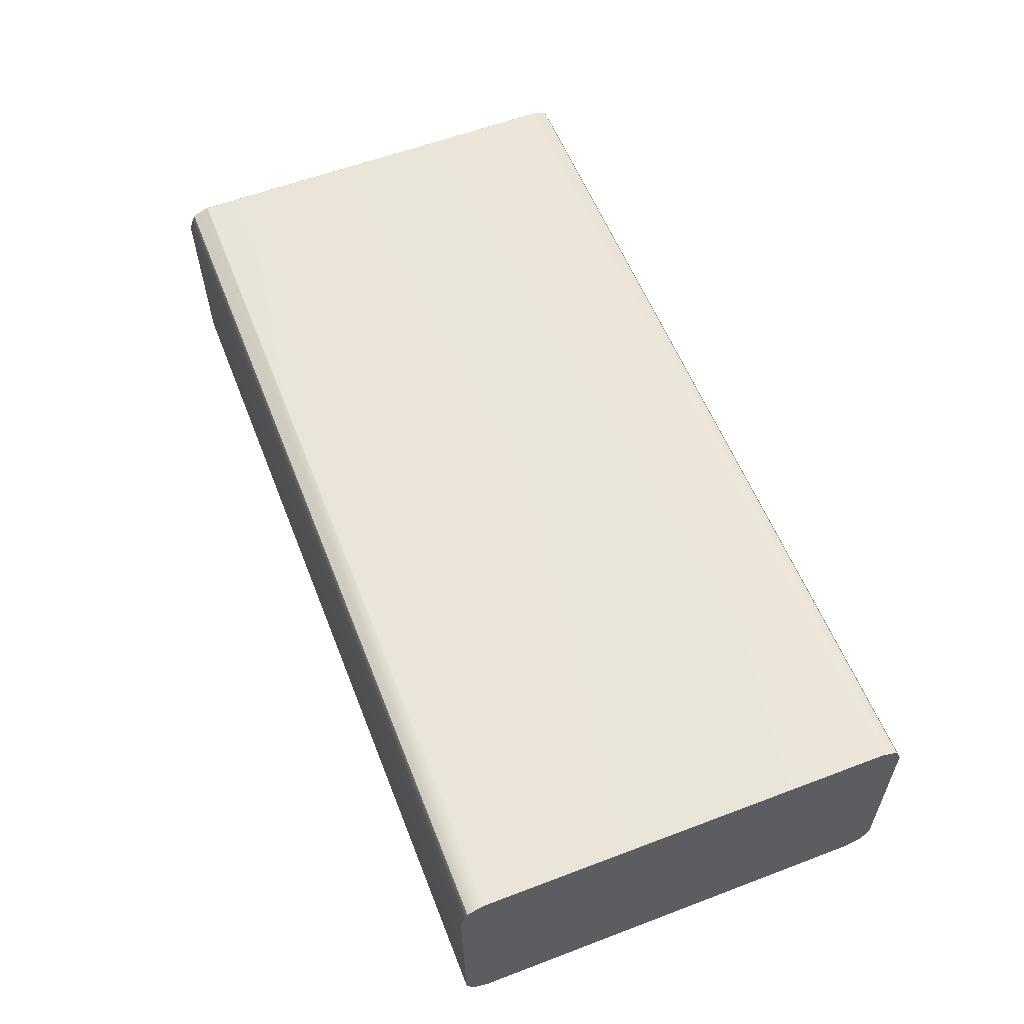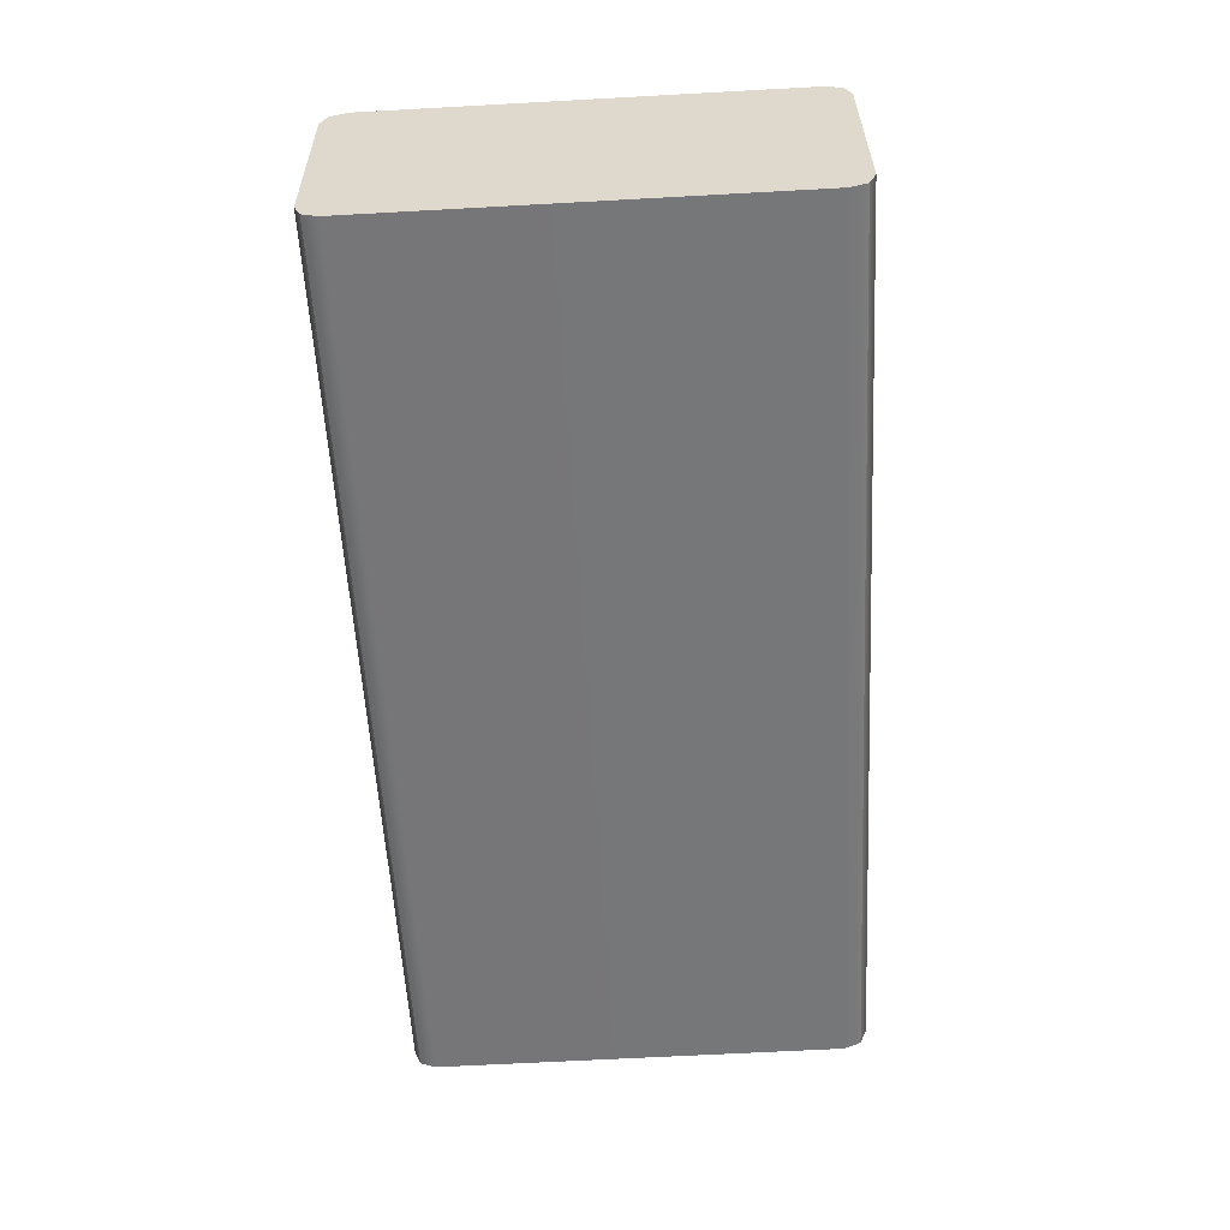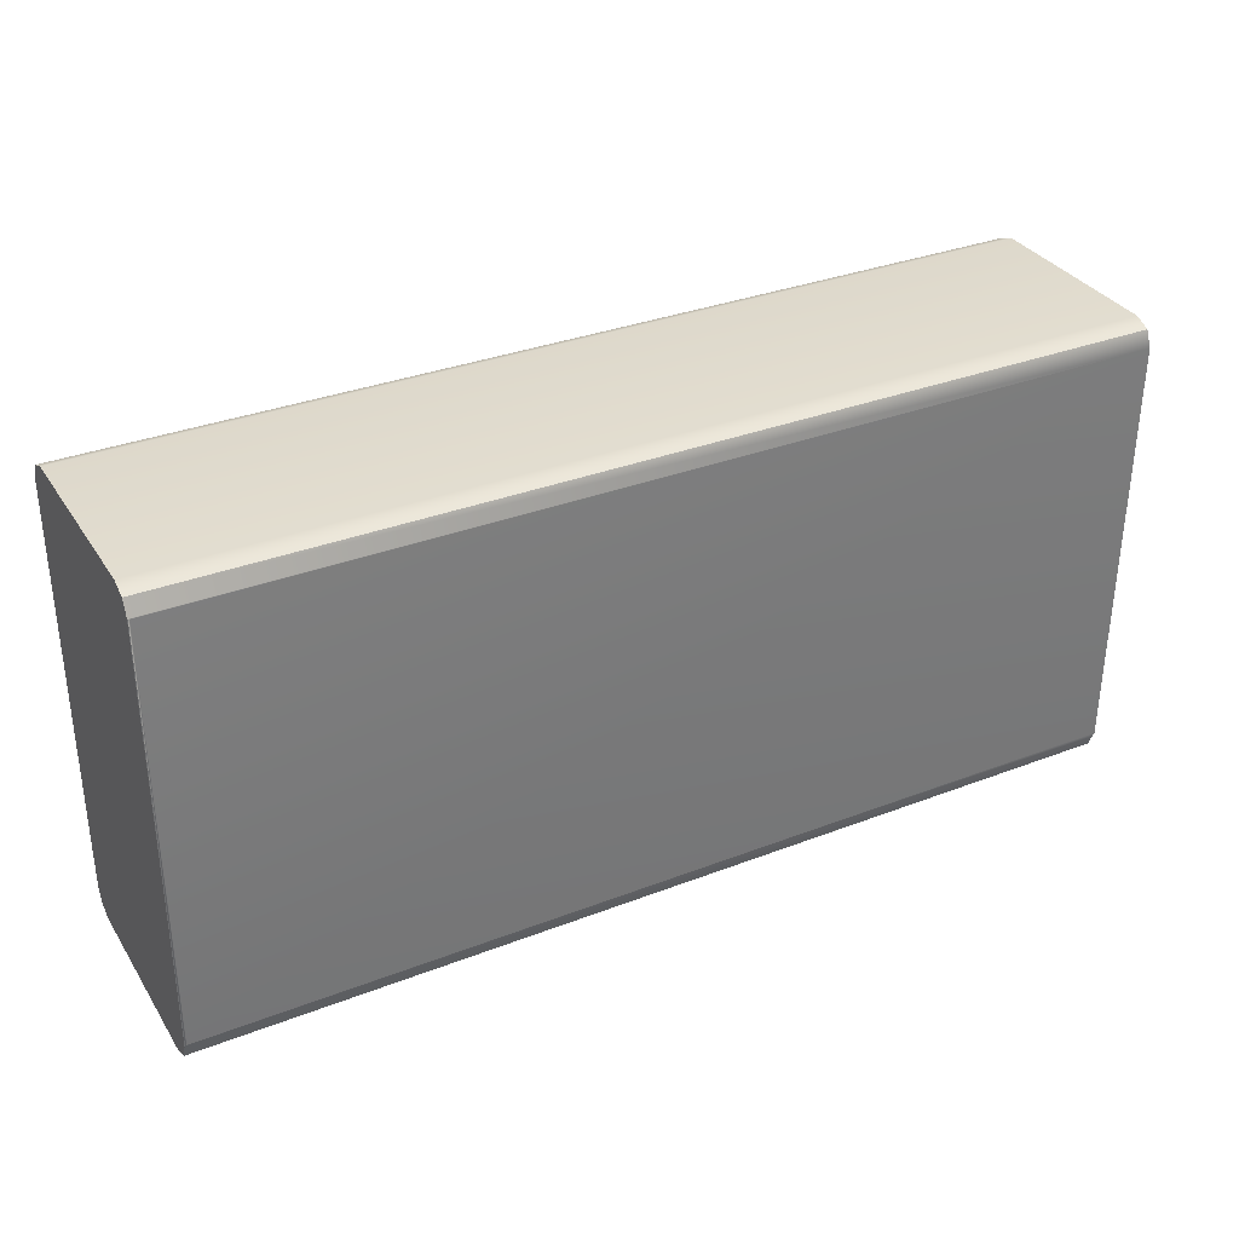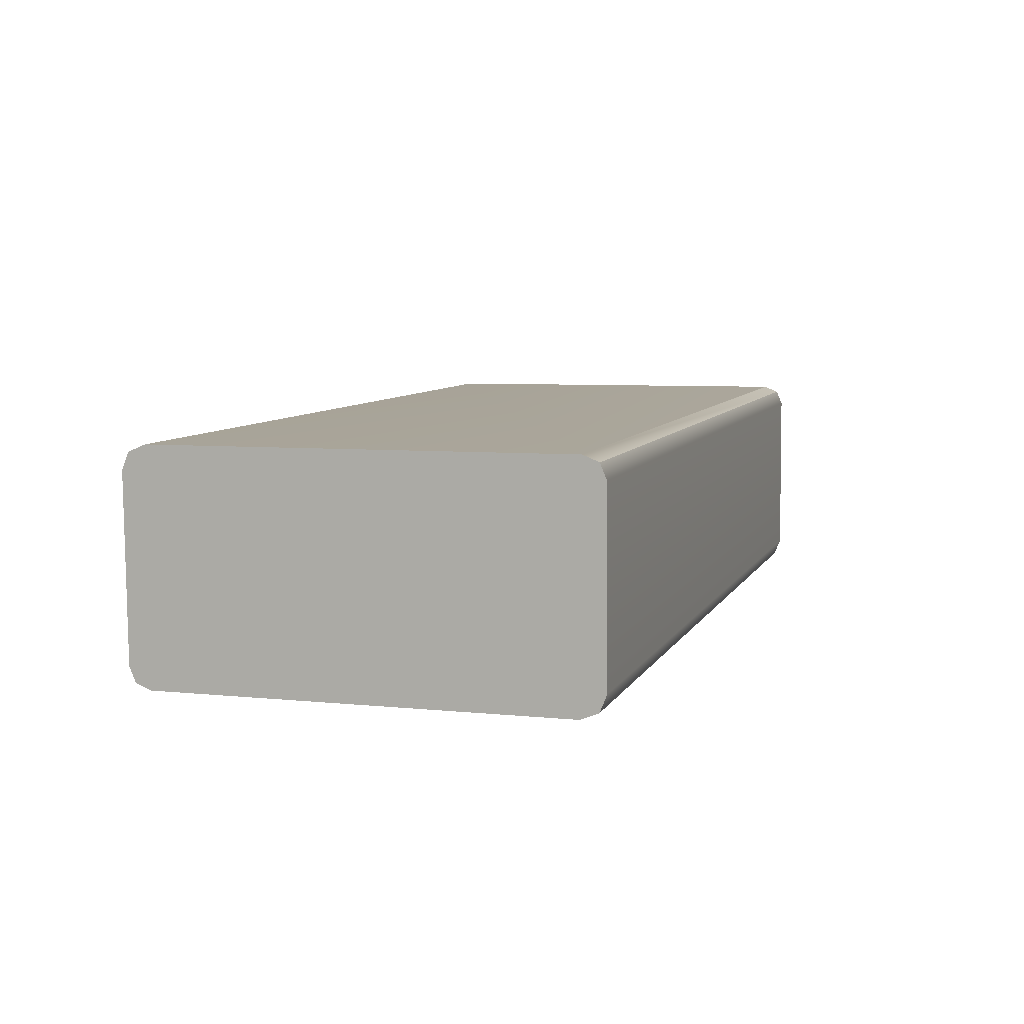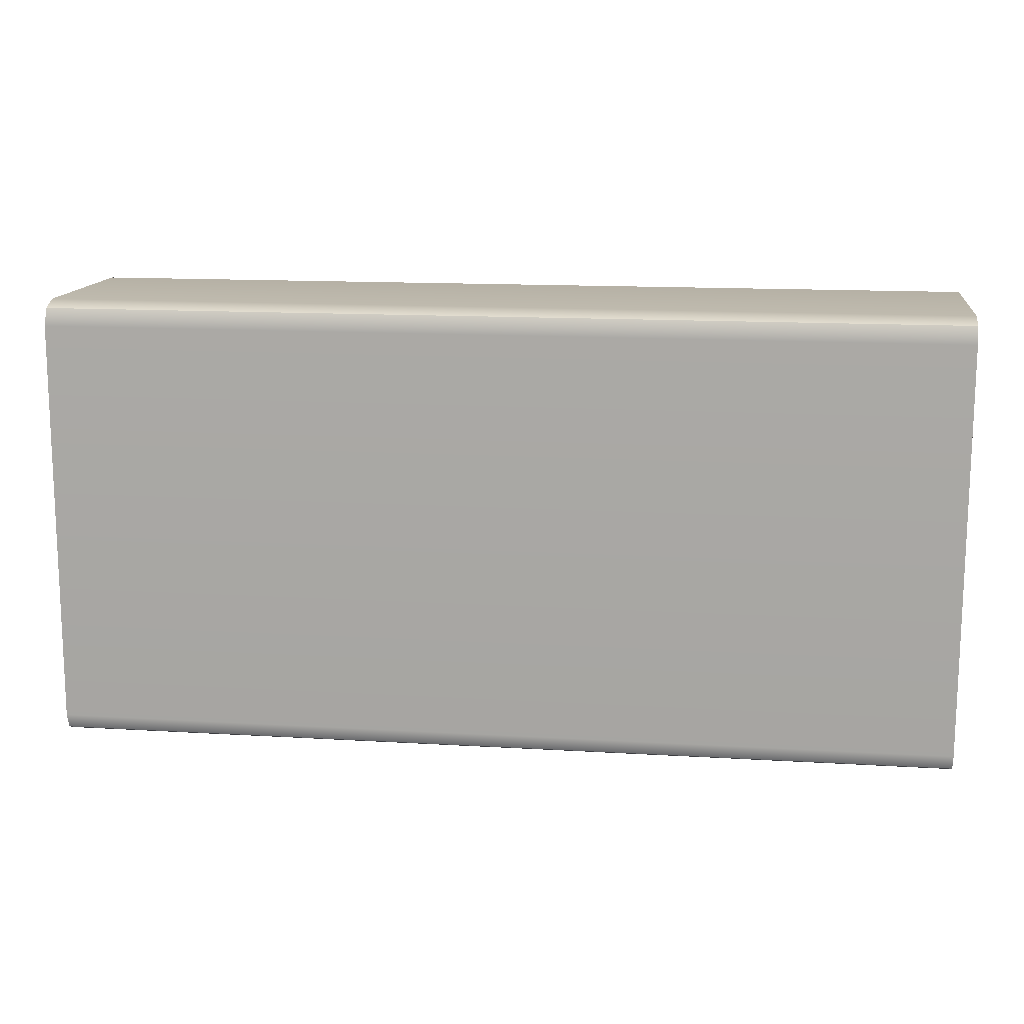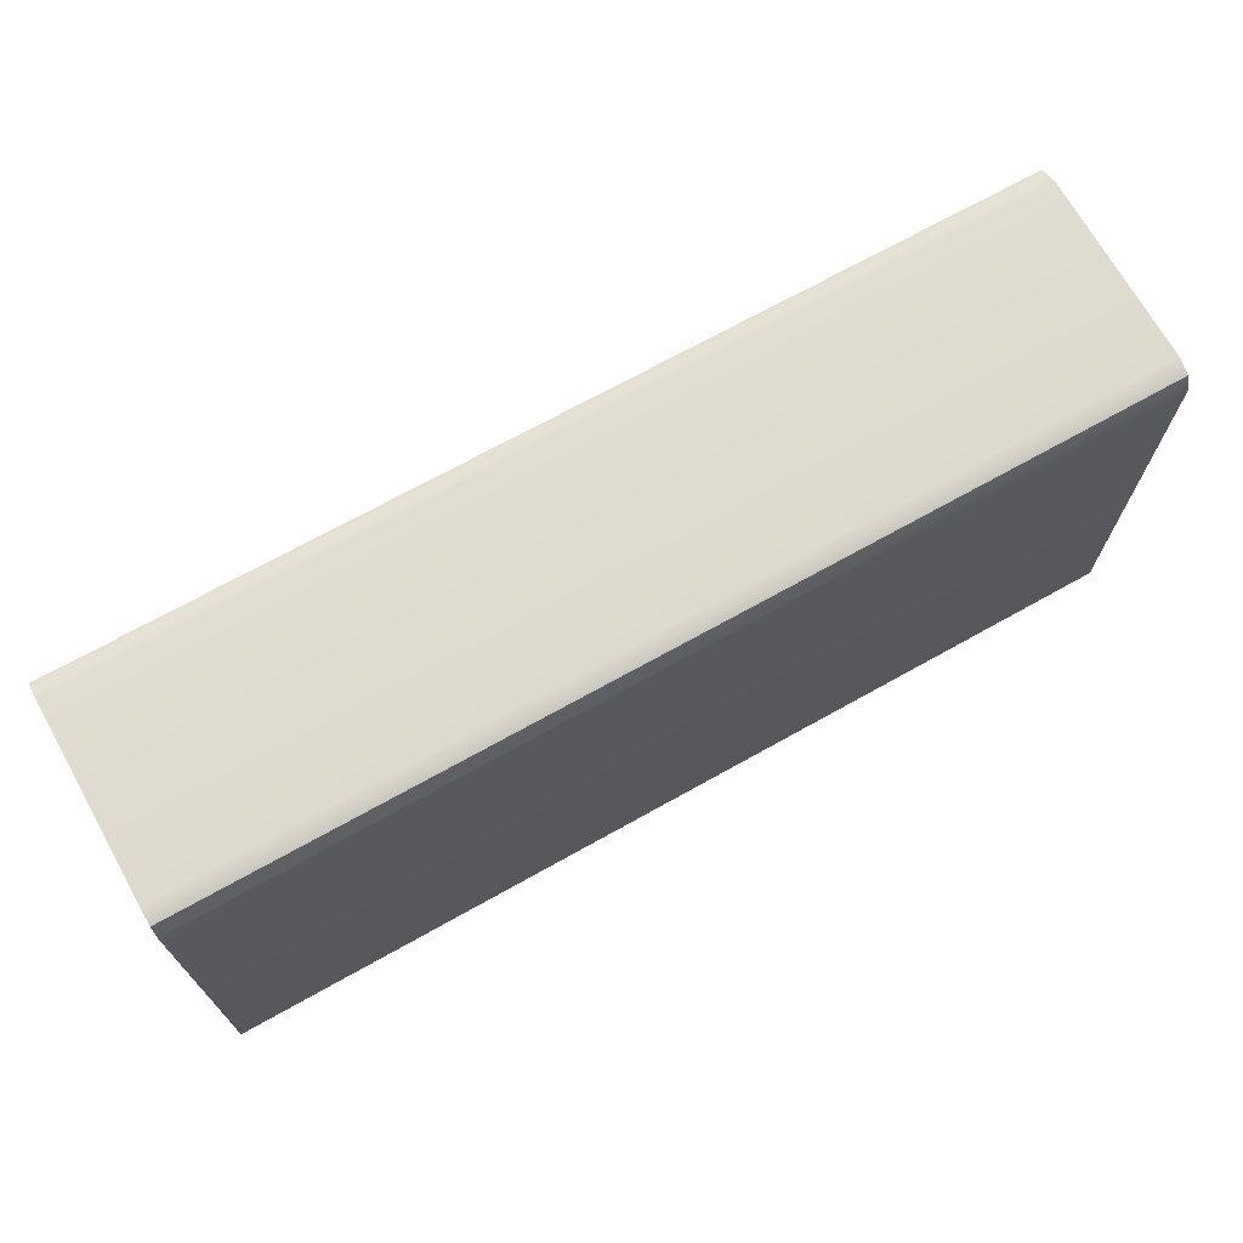
<metadata>
{"format":"obj","ext":"obj","renderer":"f3d","projection":"perspective","resolution":1024,"background":"white","views":[{"elev":57.6,"azim":-111.3,"up":"+Y"},{"elev":-56.9,"azim":-86.9,"up":"+Y"},{"elev":33.0,"azim":151.9,"up":"+Z"},{"elev":7.7,"azim":-72.5,"up":"+Y"},{"elev":14.2,"azim":7.5,"up":"+Z"},{"elev":69.8,"azim":150.7,"up":"+Z"}]}
</metadata>
<code>
g default
v 857.8 46.06 -97.29
v 857.8 38.52 -100.3
v 457.8 38.52 -100.3
v 457.8 49.23 -89.81
v 457.8 46.06 -97.29
v 457.8 -41.36 -99.65
v 457.8 -48.05 -96.81
v 457.8 -50.77 -90.08
v 857.8 -41.36 -99.65
v 857.8 -50.77 -90.08
v 857.8 -48.05 -96.81
v 457.8 -38.52 100.3
v 457.8 -49.23 89.81
v 457.8 -46.06 97.29
v 857.8 -38.52 100.3
v 857.8 -46.06 97.29
v 857.8 -49.23 89.81
v 857.8 41.36 99.65
v 857.8 48.05 96.81
v 457.8 41.36 99.65
v 457.8 48.05 96.81
v 457.8 50.77 90.08
v 857.6 49.14 -90.01
v 857.8 48.93 -90.52
v 857 49.23 -89.81
v 857.8 50.48 90.79
v 857.6 50.69 90.29
v 857 50.77 90.08
g pCube1
f 17 13 8 10
f 22 28 25 4
f 9 6 3 2
f 18 20 12 15
f 1 2 3 5
f 8 7 11 10
f 7 6 9 11
f 12 14 16 15
f 14 13 17 16
f 18 19 21 20
f 18 15 16 17 10 11 9 2 1 24 26 19
f 4 5 3 6 7 8 13 14 12 20 21 22
f 24 23 27 26
f 23 25 28 27
f 23 24 1 5 4 25
f 22 21 19 26 27 28

</code>
